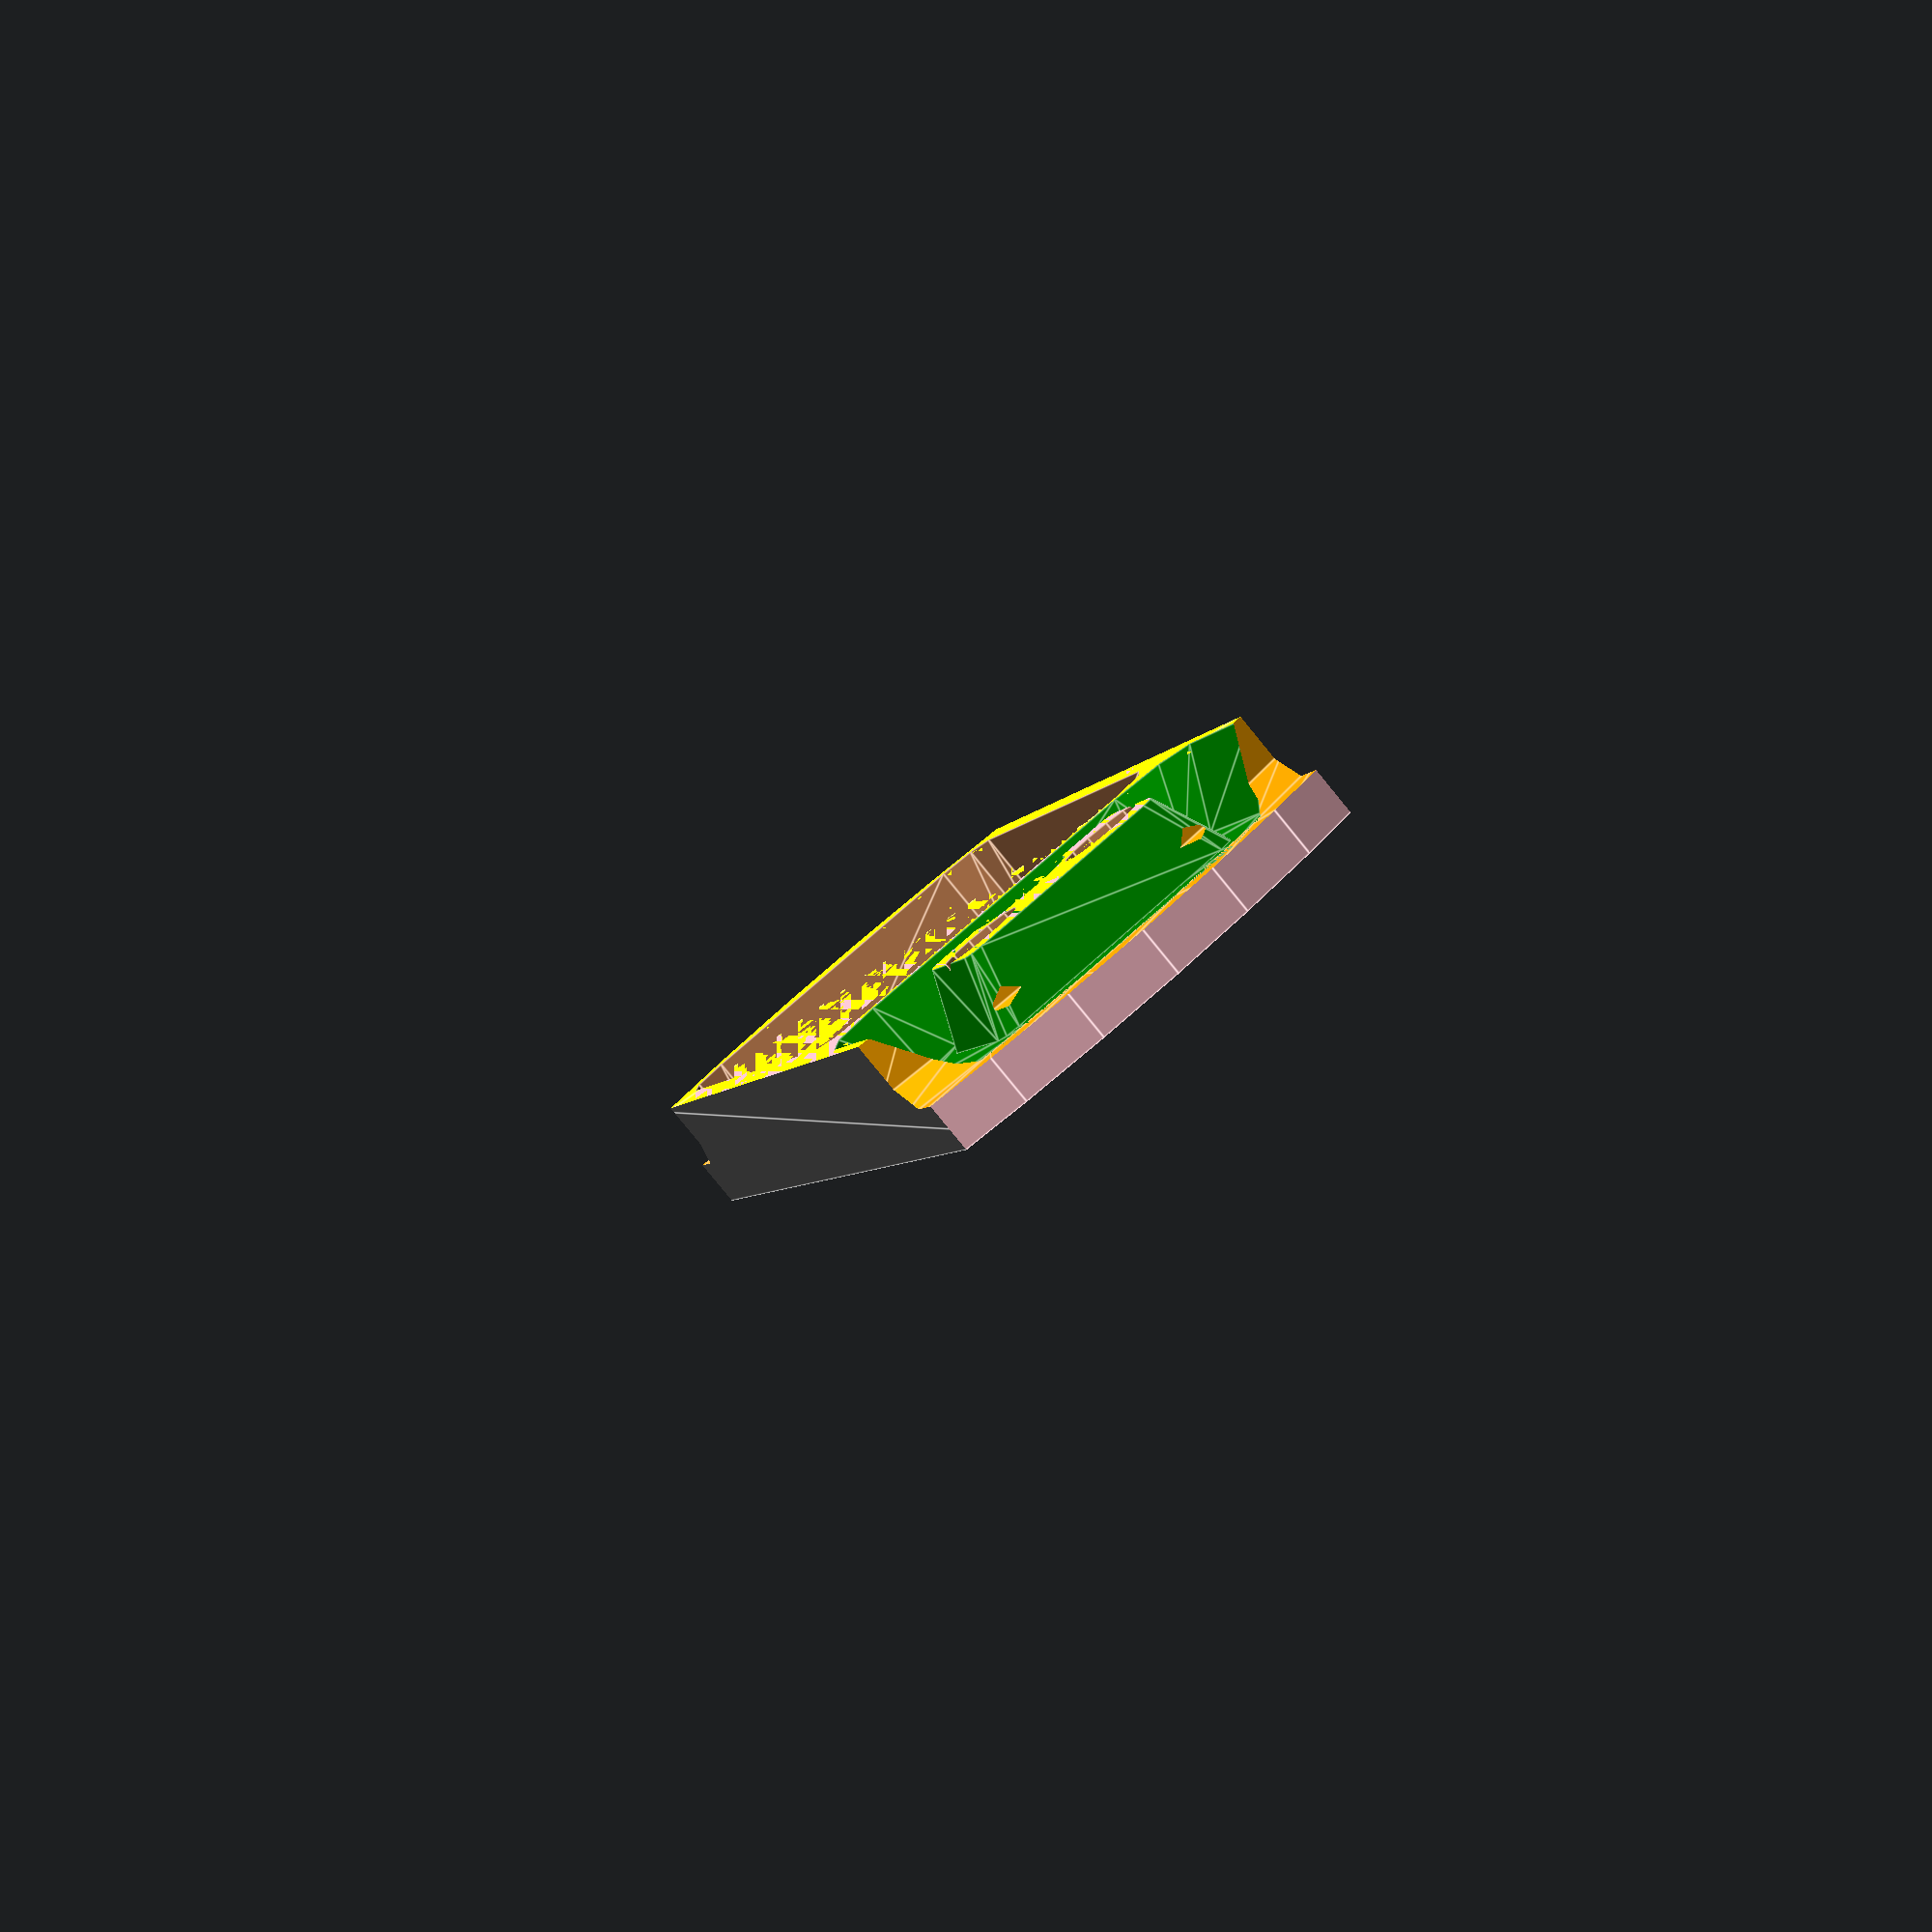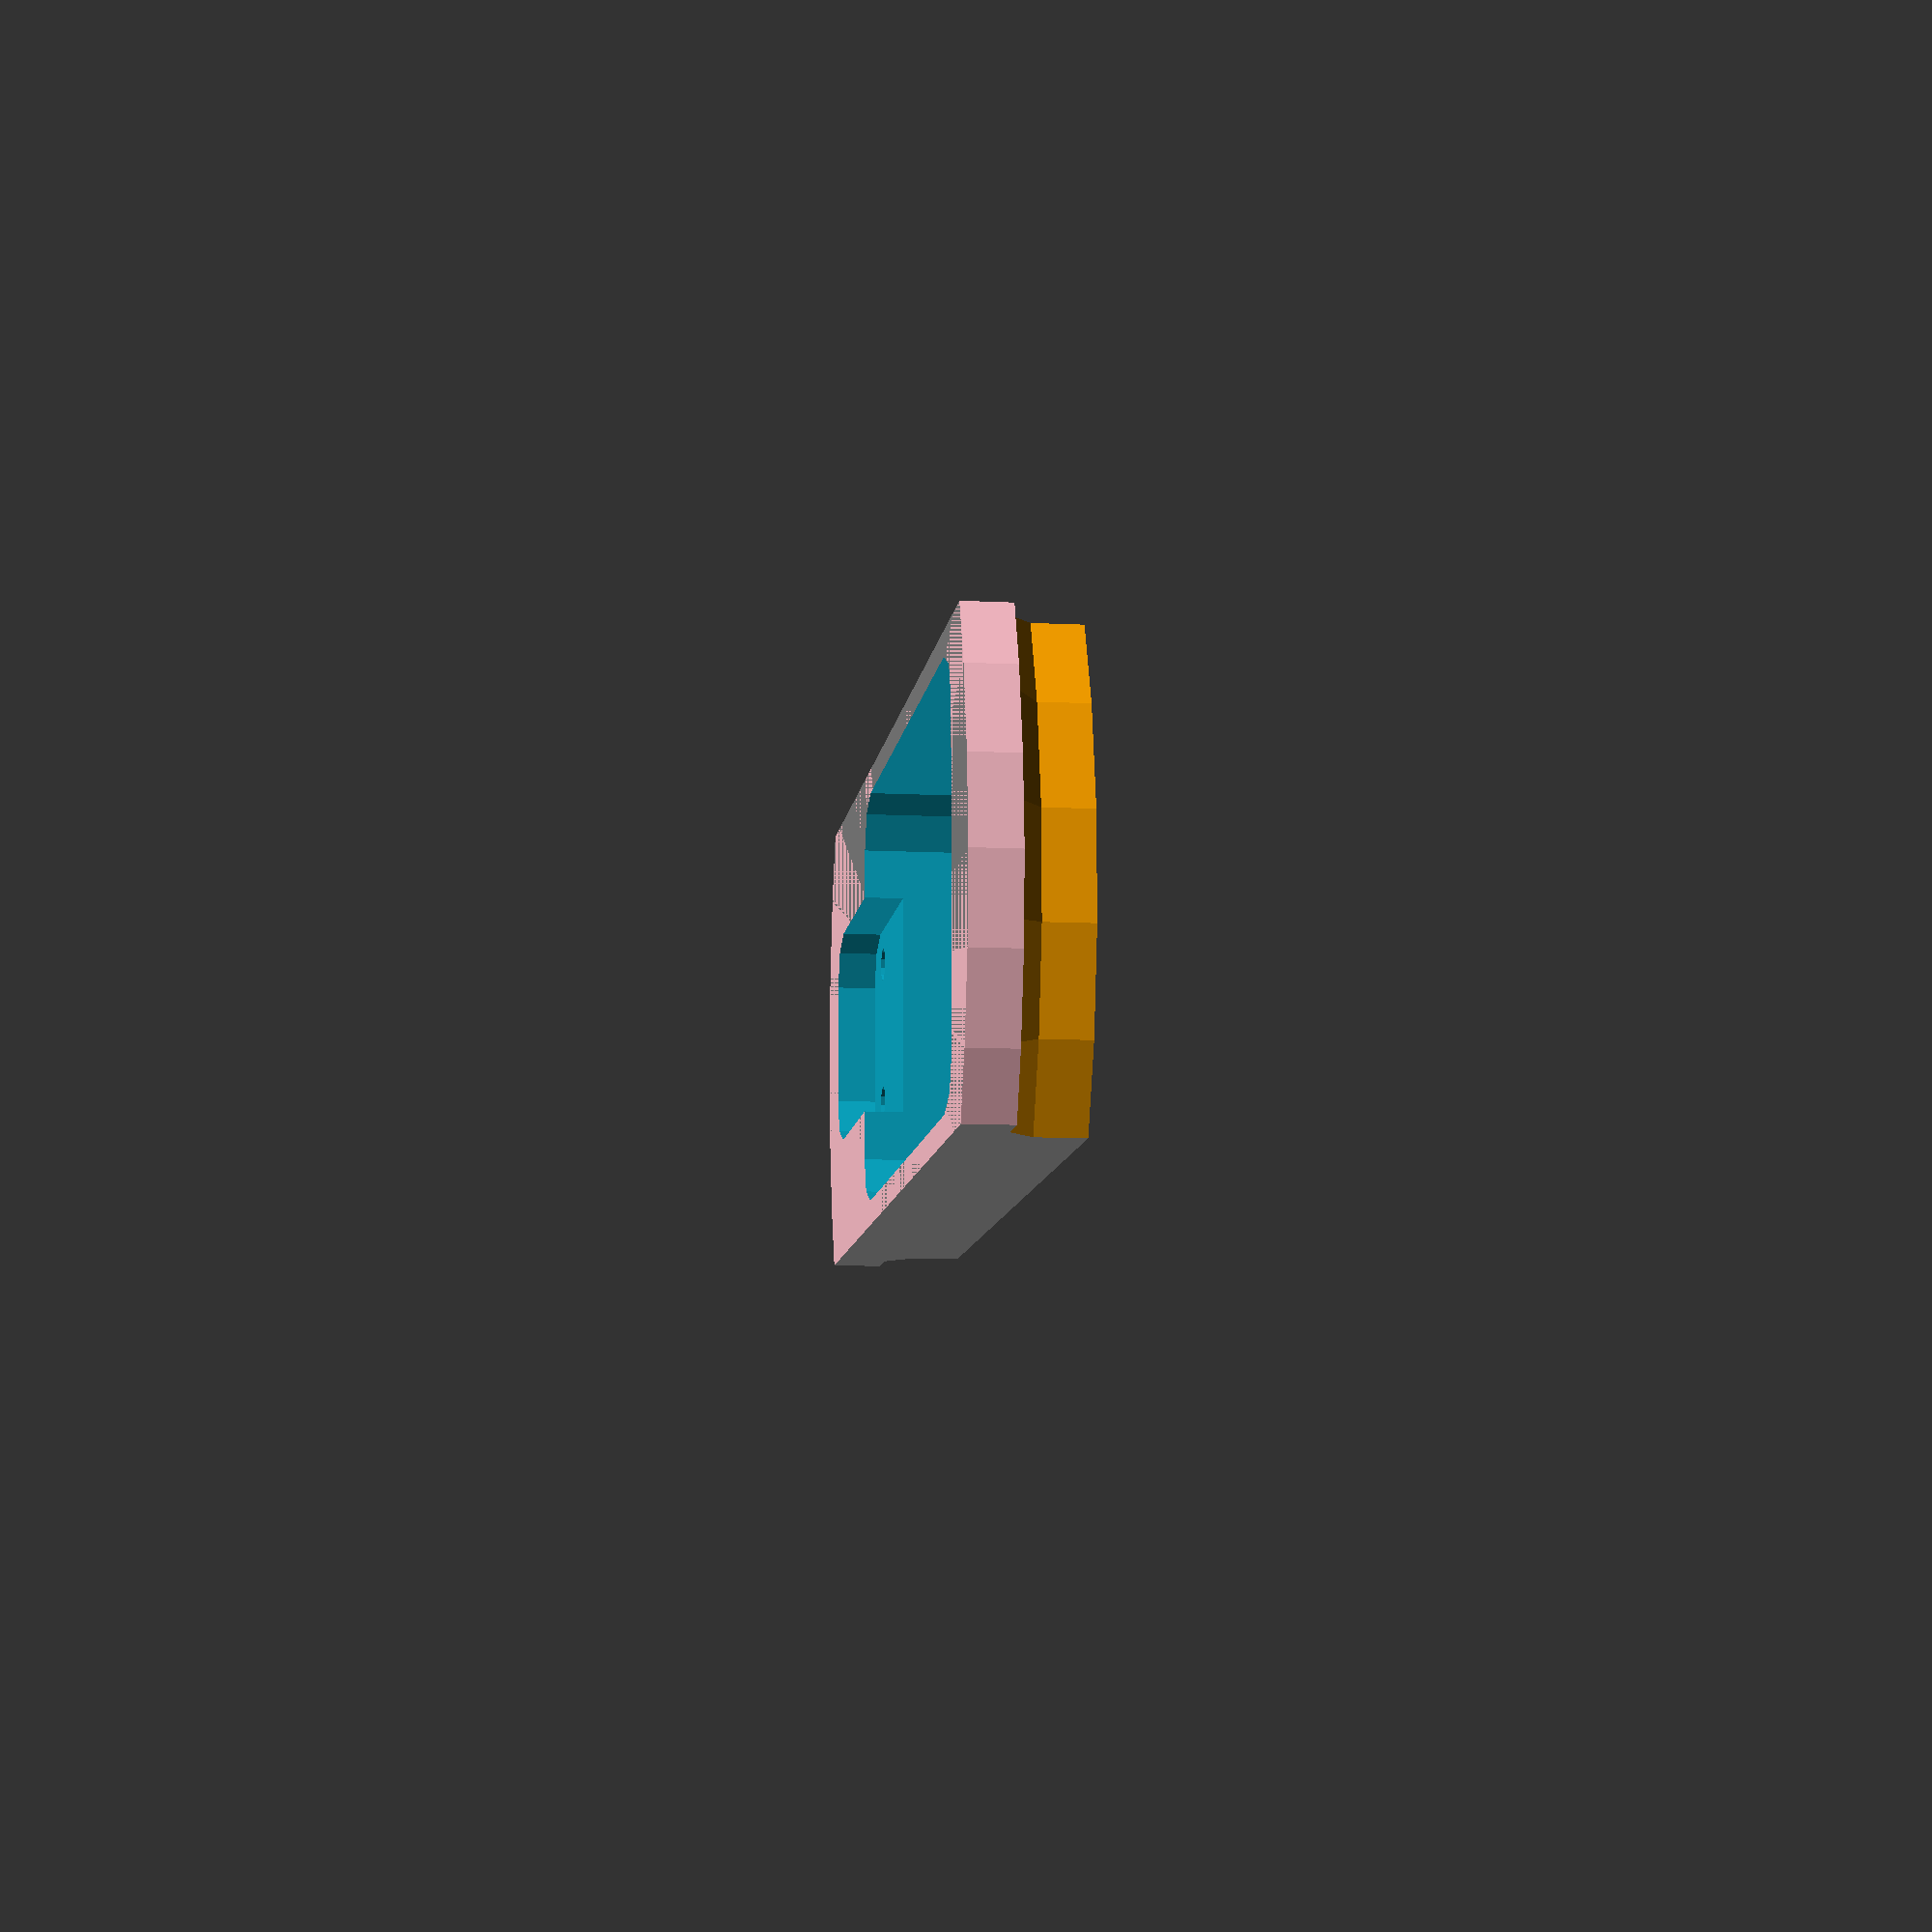
<openscad>
tol=0.25;

intersection(){

translate([0,0,-5]) color("gray"){
linear_extrude(height=6) square(size=[19,60],center=true);
}

difference(){
    translate([0,0,-5]) color("pink"){
        cylinder(r=22.5,h=5,$fn=40);
    }
    

difference(){

// Base boss
    union(){
        translate([0,0,0]) color("yellow")
        linear_extrude(height=9)  circle(r=30,center=true);

        // This is the pogo pin surround
        translate([0,16,-3]) color("green"){
            difference(){
                linear_extrude(height=3,scale=1.25)
                offset(r=2+tol,$fn=8) square(size=[10,6],center=true);

                linear_extrude(height=3,scale=0.8)
                offset(r=1-tol,$fn=8) square(size=[10,6],center=true);
            }
            translate([0,-3,0]) color("orange")
            linear_extrude(height=3,scale=1.25)  circle(r=1.5+tol,$fn=16,center=true);
        }
    }

} // end of top boss difference cuts   

    // holes for pogo pins
    translate([3,16,-6]) cylinder(r=0.7,h=6,$fn=12);
    translate([-3,16,-6]) cylinder(r=0.7,h=6,$fn=12);
    translate([3,16,-1])  cylinder(r=1.7,h=1,$fn=12);
    translate([-3,16,-1]) cylinder(r=1.7,h=1,$fn=12);

    // remove extra material
    translate([0,-4.5,-6]) linear_extrude(height=6,scale=1.0)
    offset(r=2,$fn=8) square(size=[13,23],center=true);

    // cutout to allow wires lay flat
    translate([0,12,-5.4]) linear_extrude(height=2)
    offset(r=2,$fn=8) square(size=[5,10],center=true);

    // Bottom side boss
    pb1=[ [24-tol,0], [20,0], [20,3], [21,4], [24-tol,4], [24-tol,3],
    [23-tol,2], [24-tol,1] ];
    translate([0,0,1]) rotate([180,0,0]) color("orange")
    rotate_extrude(convexity=20) polygon(points=pb1);
/*
    // cut text for Brights
    translate ([0,-20,-4.6]) rotate([180,0,0]) color("red") 
    linear_extrude(height=0.4){
    text("BB-1C", font = "Open Sans:style=Bold", size=2.5,halign="center",valign="center",spacing=1.1);
    }
*/
}
}







</openscad>
<views>
elev=83.2 azim=161.2 roll=39.3 proj=p view=edges
elev=189.5 azim=271.1 roll=277.8 proj=p view=wireframe
</views>
